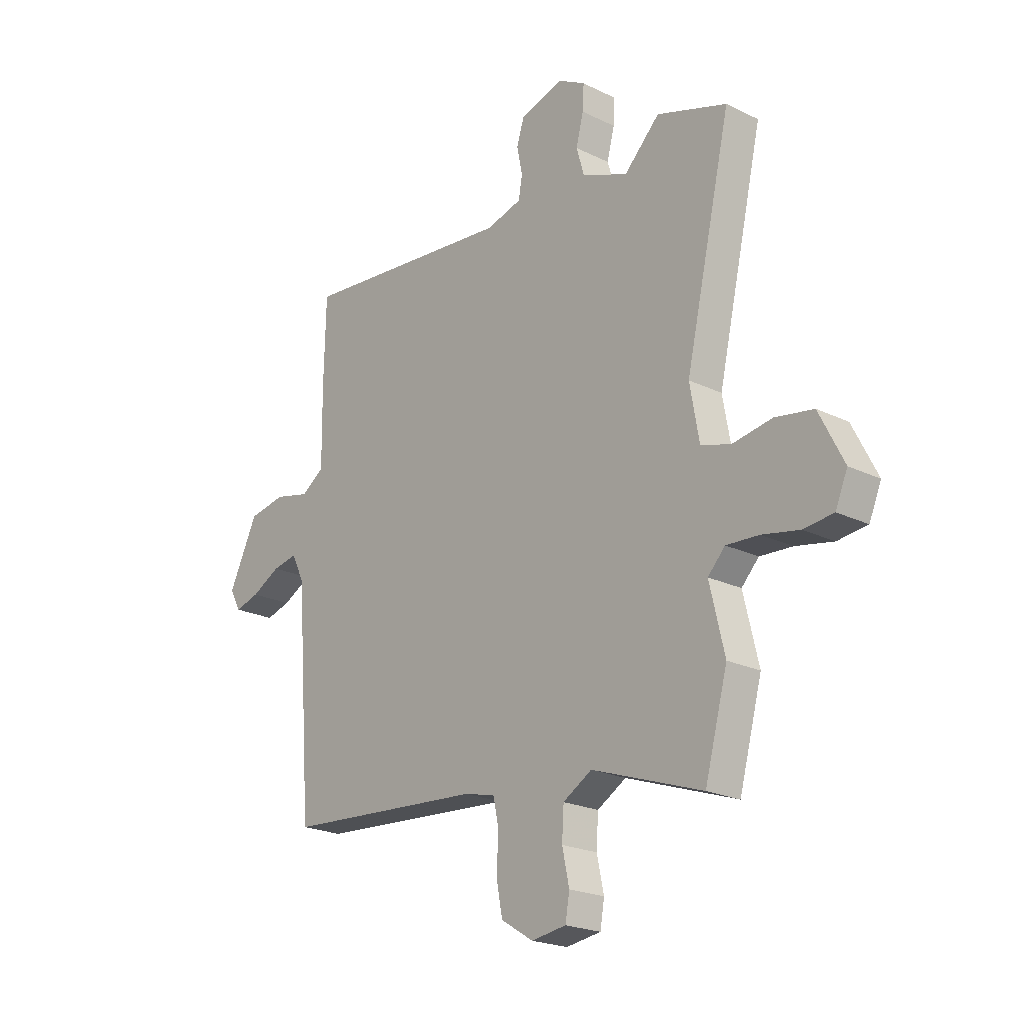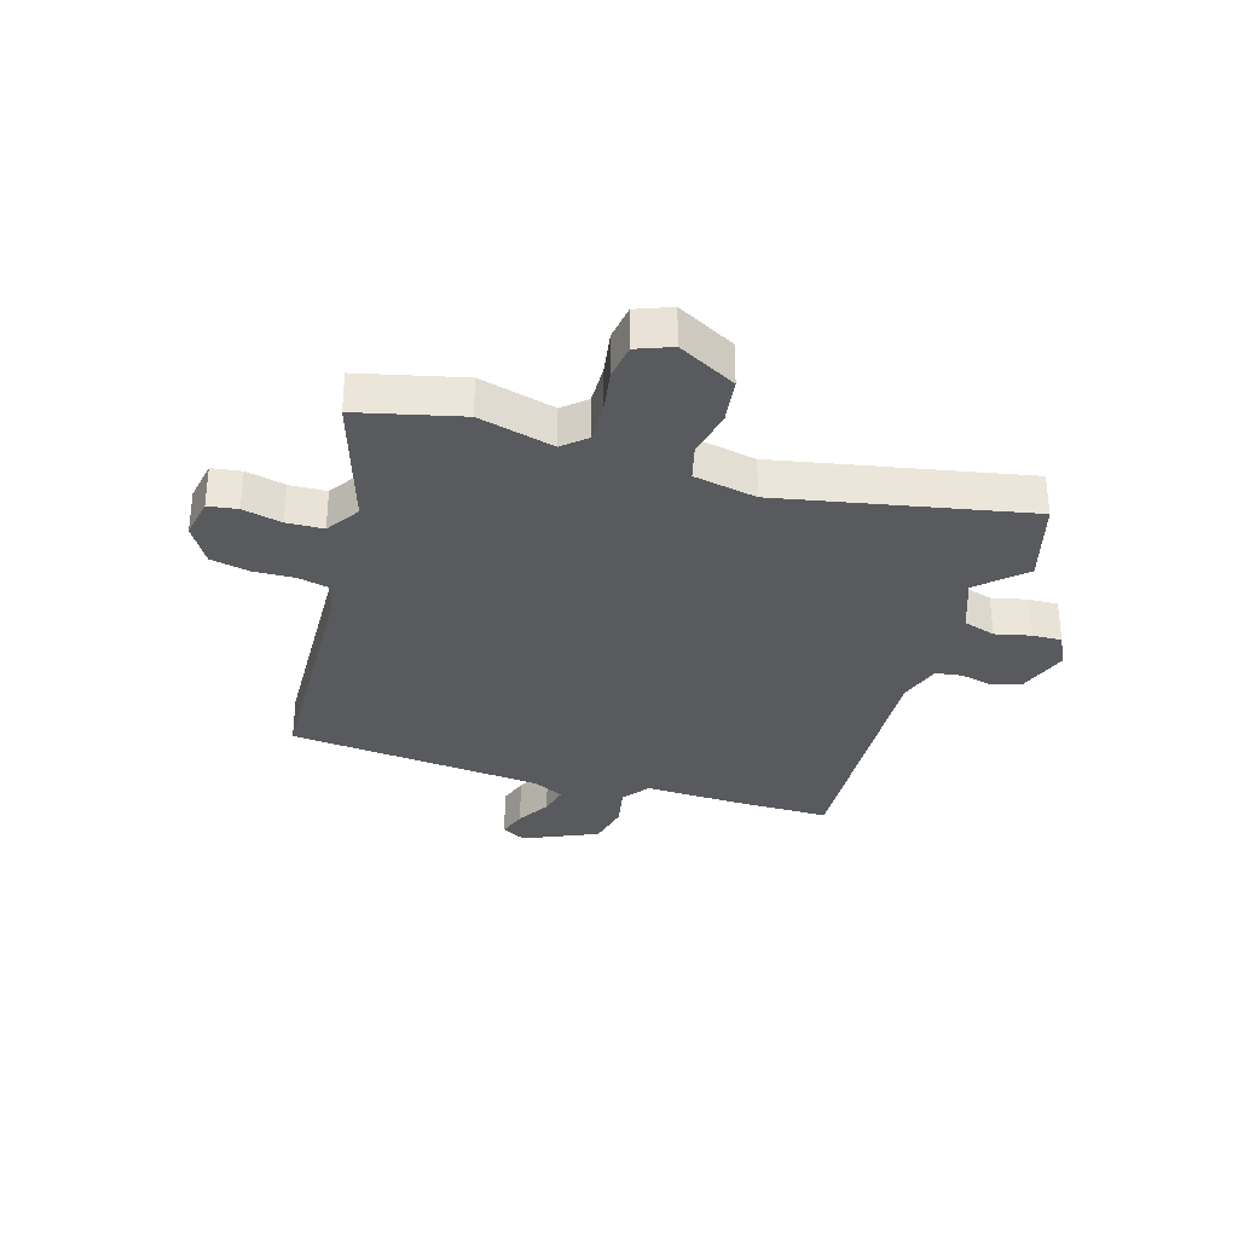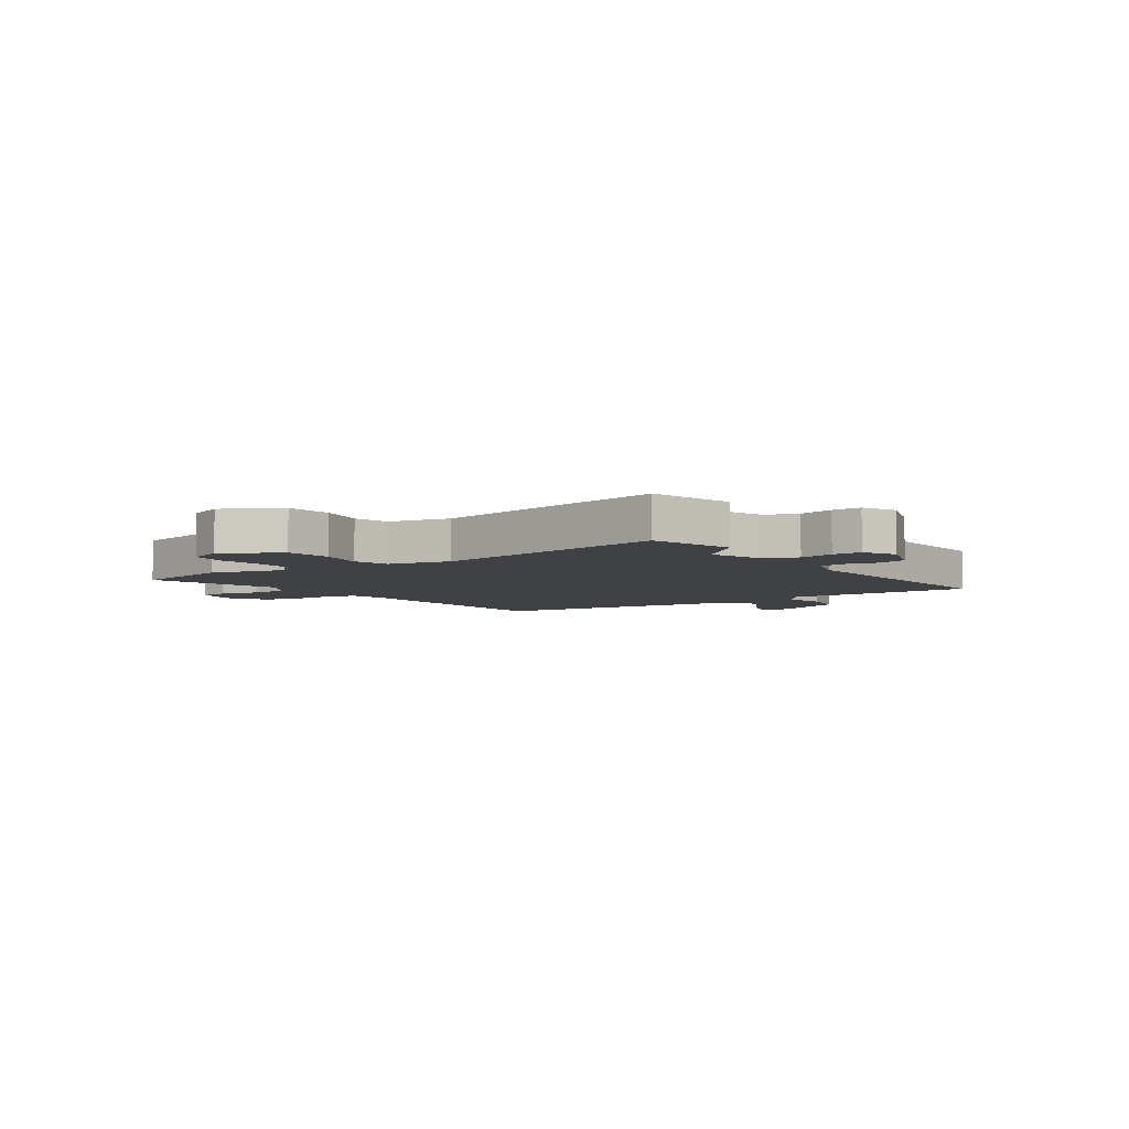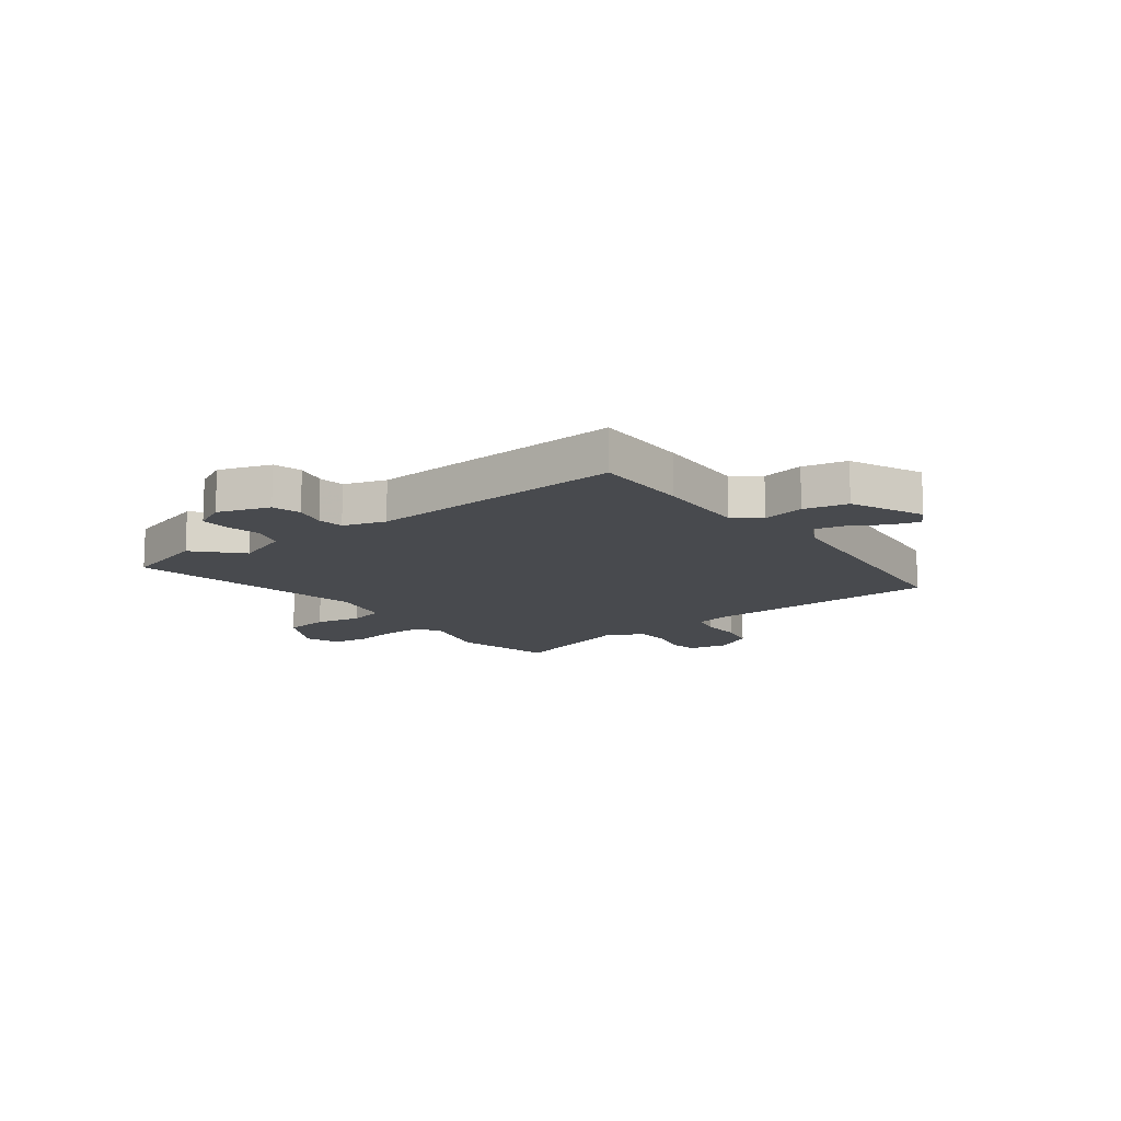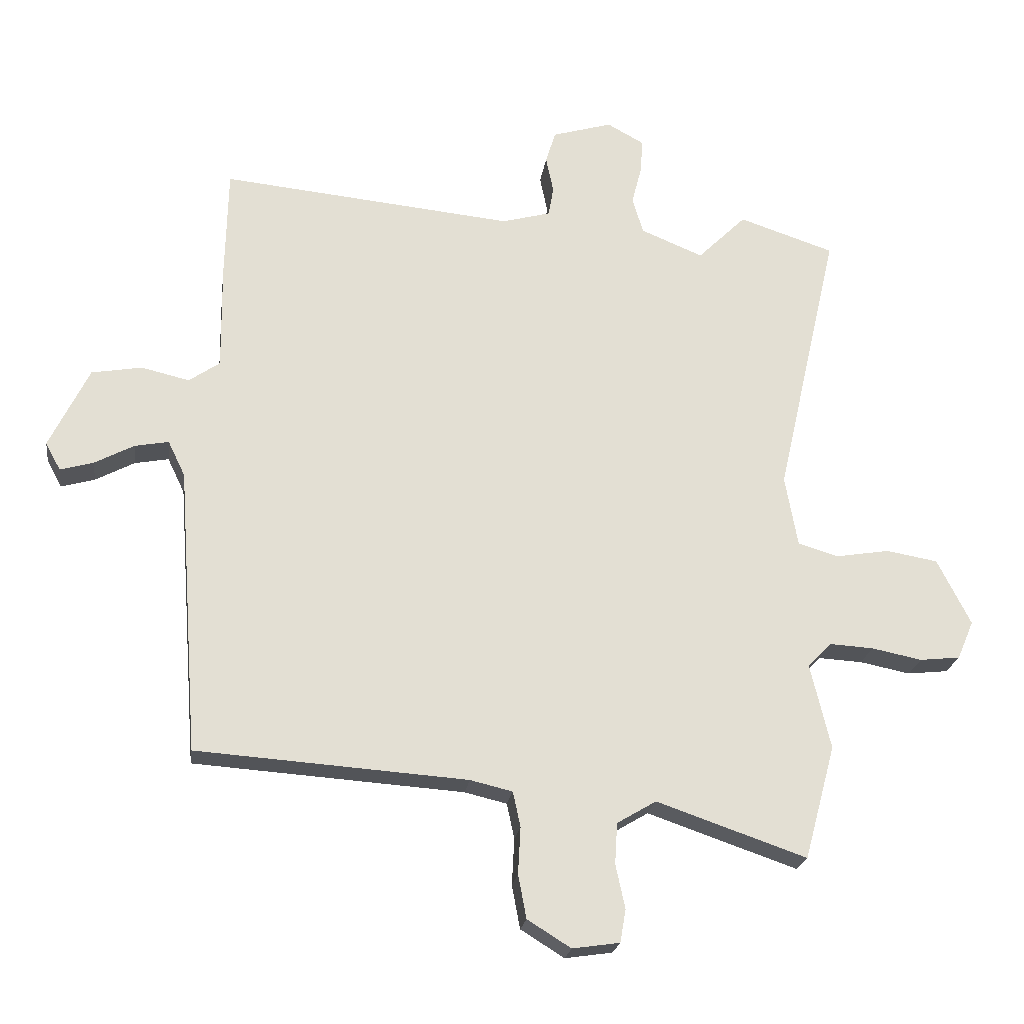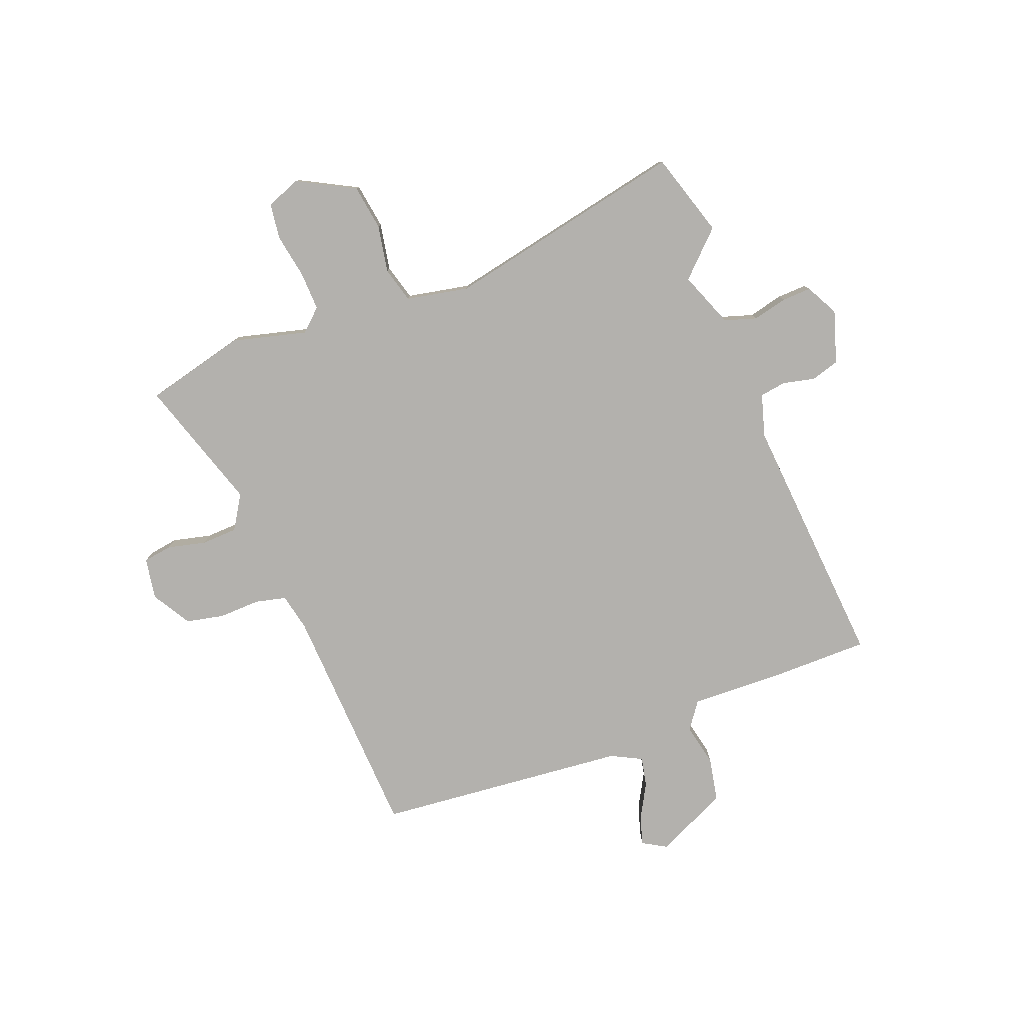
<metadata>
{"format":"obj","ext":"obj","renderer":"f3d","projection":"perspective","resolution":1024,"background":"white","views":[{"elev":-21.7,"azim":-130.7,"up":"+Z"},{"elev":-31.7,"azim":-108.6,"up":"+Y"},{"elev":-5.5,"azim":-57.4,"up":"+Y"},{"elev":-12.9,"azim":35.0,"up":"+Y"},{"elev":-22.3,"azim":172.2,"up":"+Z"},{"elev":-79.2,"azim":-70.1,"up":"+Y"}]}
</metadata>
<code>
v -0.474 0.07 -0.596
v -0.523 0.07 -0.415
v -0.491 0.07 -0.28
v -0.528 0.07 -0.241
v -0.598 0.07 -0.245
v -0.678 0.07 -0.261
v -0.742 0.07 -0.254
v -0.768 0.07 -0.193
v -0.715 0.07 -0.088
v -0.633 0.07 -0.074
v -0.548 0.07 -0.088
v -0.484 0.07 -0.069
v -0.464 0.07 0.044
v -0.563 0.07 0.479
v -0.412 0.07 0.529
v -0.335 0.07 0.453
v -0.236 0.07 0.494
v -0.219 0.07 0.552
v -0.235 0.07 0.614
v -0.238 0.07 0.667
v -0.18 0.07 0.699
v -0.085 0.07 0.671
v -0.069 0.07 0.62
v -0.081 0.07 0.562
v -0.073 0.07 0.515
v 0.004 0.07 0.494
v 0.469 0.07 0.54
v 0.473 0.07 0.365
v 0.471 0.07 0.196
v 0.52 0.07 0.162
v 0.596 0.07 0.18
v 0.676 0.07 0.166
v 0.739 0.07 0.037
v 0.715 0.07 -0.007
v 0.662 0.07 0.008
v 0.6 0.07 0.041
v 0.546 0.07 0.051
v 0.519 0.07 -0.005
v 0.485 0.07 -0.461
v 0.056 0.07 -0.491
v -0.011 0.07 -0.507
v -0.023 0.07 -0.563
v -0.019 0.07 -0.637
v -0.032 0.07 -0.706
v -0.101 0.07 -0.749
v -0.176 0.07 -0.738
v -0.185 0.07 -0.686
v -0.17 0.07 -0.616
v -0.174 0.07 -0.551
v -0.236 0.07 -0.514
v -0.474 0 -0.596
v -0.523 0 -0.415
v -0.491 0 -0.28
v -0.528 0 -0.241
v -0.598 0 -0.245
v -0.678 0 -0.261
v -0.742 0 -0.254
v -0.768 0 -0.193
v -0.715 0 -0.088
v -0.633 0 -0.074
v -0.548 0 -0.088
v -0.484 0 -0.069
v -0.464 0 0.044
v -0.563 0 0.479
v -0.412 0 0.529
v -0.335 0 0.453
v -0.236 0 0.494
v -0.219 0 0.552
v -0.235 0 0.614
v -0.238 0 0.667
v -0.18 0 0.699
v -0.085 0 0.671
v -0.069 0 0.62
v -0.081 0 0.562
v -0.073 0 0.515
v 0.004 0 0.494
v 0.469 0 0.54
v 0.473 0 0.365
v 0.471 0 0.196
v 0.52 0 0.162
v 0.596 0 0.18
v 0.676 0 0.166
v 0.739 0 0.037
v 0.715 0 -0.007
v 0.662 0 0.008
v 0.6 0 0.041
v 0.546 0 0.051
v 0.519 0 -0.005
v 0.485 0 -0.461
v 0.056 0 -0.491
v -0.011 0 -0.507
v -0.023 0 -0.563
v -0.019 0 -0.637
v -0.032 0 -0.706
v -0.101 0 -0.749
v -0.176 0 -0.738
v -0.185 0 -0.686
v -0.17 0 -0.616
v -0.174 0 -0.551
v -0.236 0 -0.514
f 45 46 47 48
f 45 48 49
f 42 43 44 45
f 41 42 45 49
f 38 39 40
f 37 38 40 41
f 33 34 35 36
f 33 36 37
f 30 31 32 33
f 30 33 37
f 29 30 37 41
f 26 27 28 29
f 25 26 29 41
f 21 22 23 24
f 18 19 20 21
f 18 21 24 25
f 13 14 15 16
f 12 13 16 17
f 8 9 10 11
f 8 11 12
f 5 6 7 8
f 4 5 8 12
f 3 4 12 17
f 50 1 2 3
f 49 50 3 17
f 25 41 49
f 17 18 25 49
f 98 97 96 95
f 99 98 95
f 95 94 93 92
f 99 95 92 91
f 90 89 88
f 91 90 88 87
f 86 85 84 83
f 87 86 83
f 83 82 81 80
f 87 83 80
f 91 87 80 79
f 79 78 77 76
f 91 79 76 75
f 74 73 72 71
f 71 70 69 68
f 75 74 71 68
f 66 65 64 63
f 67 66 63 62
f 61 60 59 58
f 62 61 58
f 58 57 56 55
f 62 58 55 54
f 67 62 54 53
f 53 52 51 100
f 67 53 100 99
f 99 91 75
f 99 75 68 67
f 1 51 52 2
f 2 52 53 3
f 3 53 54 4
f 4 54 55 5
f 5 55 56 6
f 6 56 57 7
f 7 57 58 8
f 8 58 59 9
f 9 59 60 10
f 10 60 61 11
f 11 61 62 12
f 12 62 63 13
f 13 63 64 14
f 14 64 65 15
f 15 65 66 16
f 16 66 67 17
f 17 67 68 18
f 18 68 69 19
f 19 69 70 20
f 20 70 71 21
f 21 71 72 22
f 22 72 73 23
f 23 73 74 24
f 24 74 75 25
f 25 75 76 26
f 26 76 77 27
f 27 77 78 28
f 28 78 79 29
f 29 79 80 30
f 30 80 81 31
f 31 81 82 32
f 32 82 83 33
f 33 83 84 34
f 34 84 85 35
f 35 85 86 36
f 36 86 87 37
f 37 87 88 38
f 38 88 89 39
f 39 89 90 40
f 40 90 91 41
f 41 91 92 42
f 42 92 93 43
f 43 93 94 44
f 44 94 95 45
f 45 95 96 46
f 46 96 97 47
f 47 97 98 48
f 48 98 99 49
f 49 99 100 50
f 50 100 51 1

</code>
